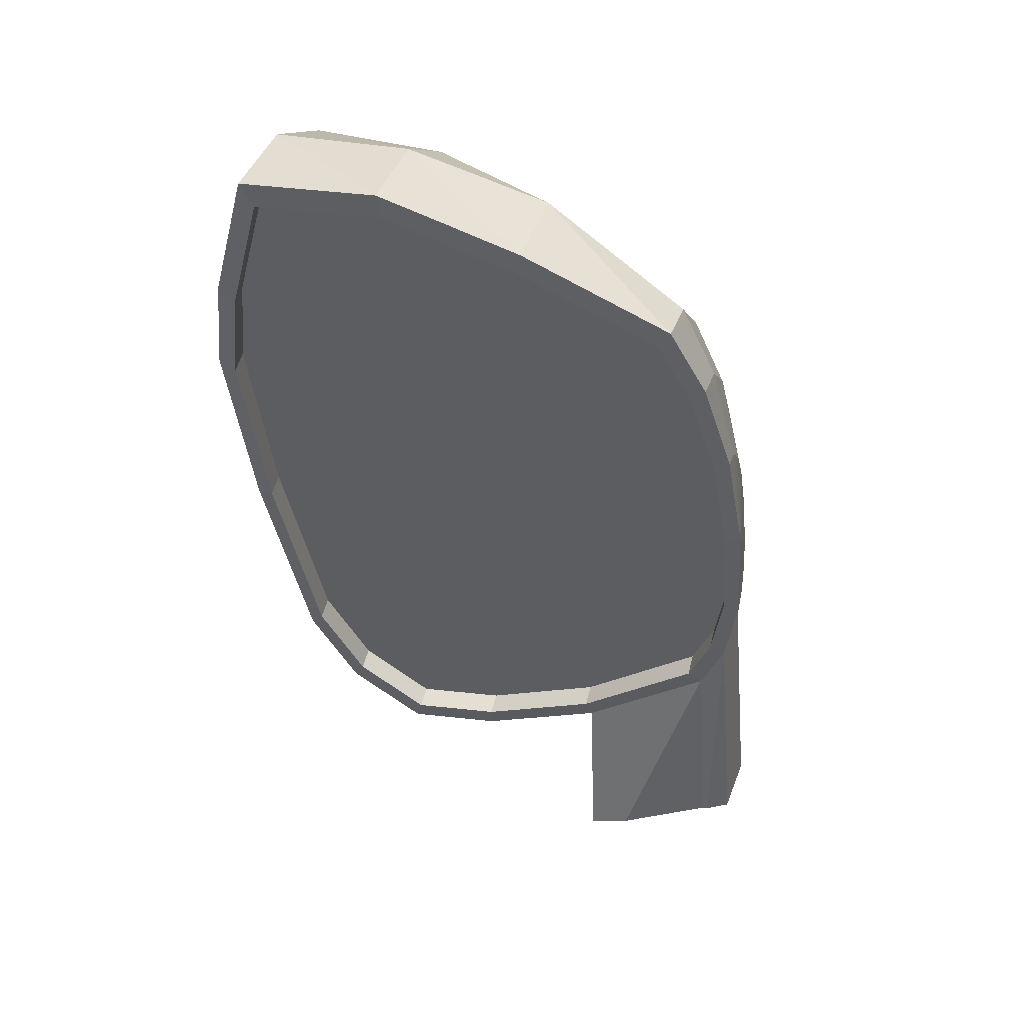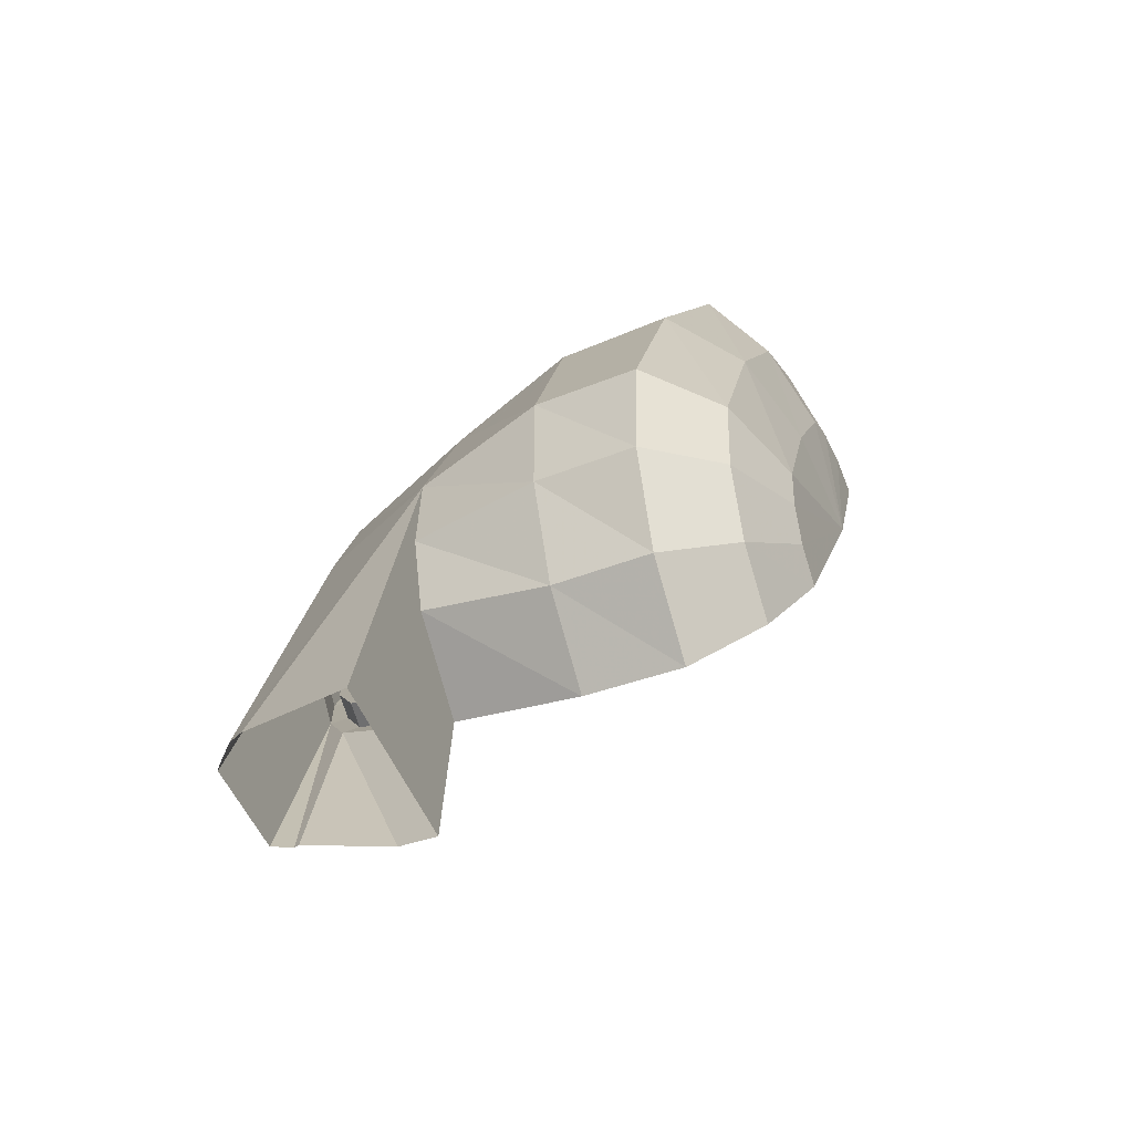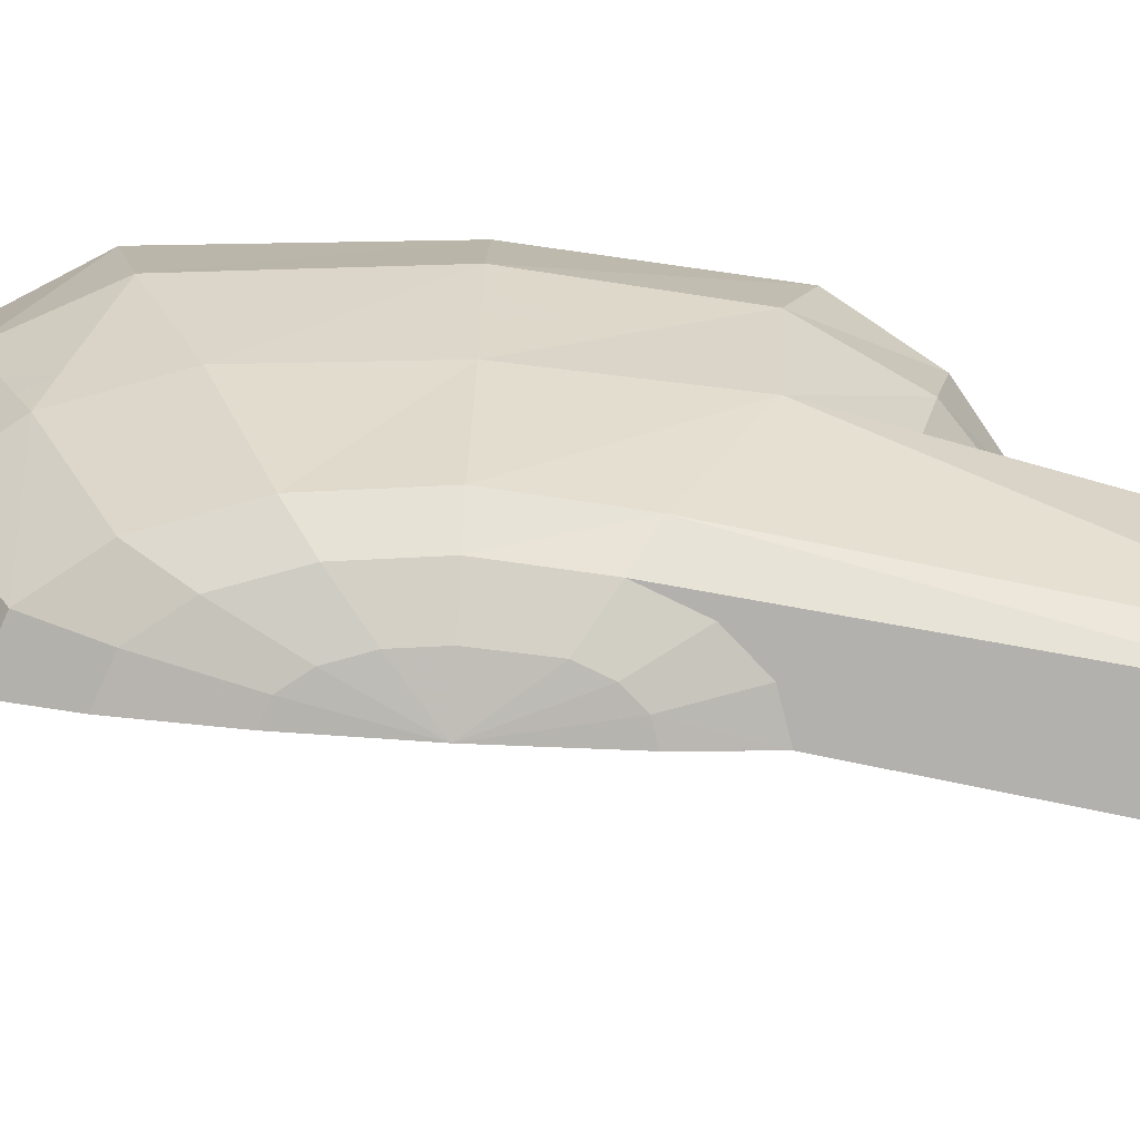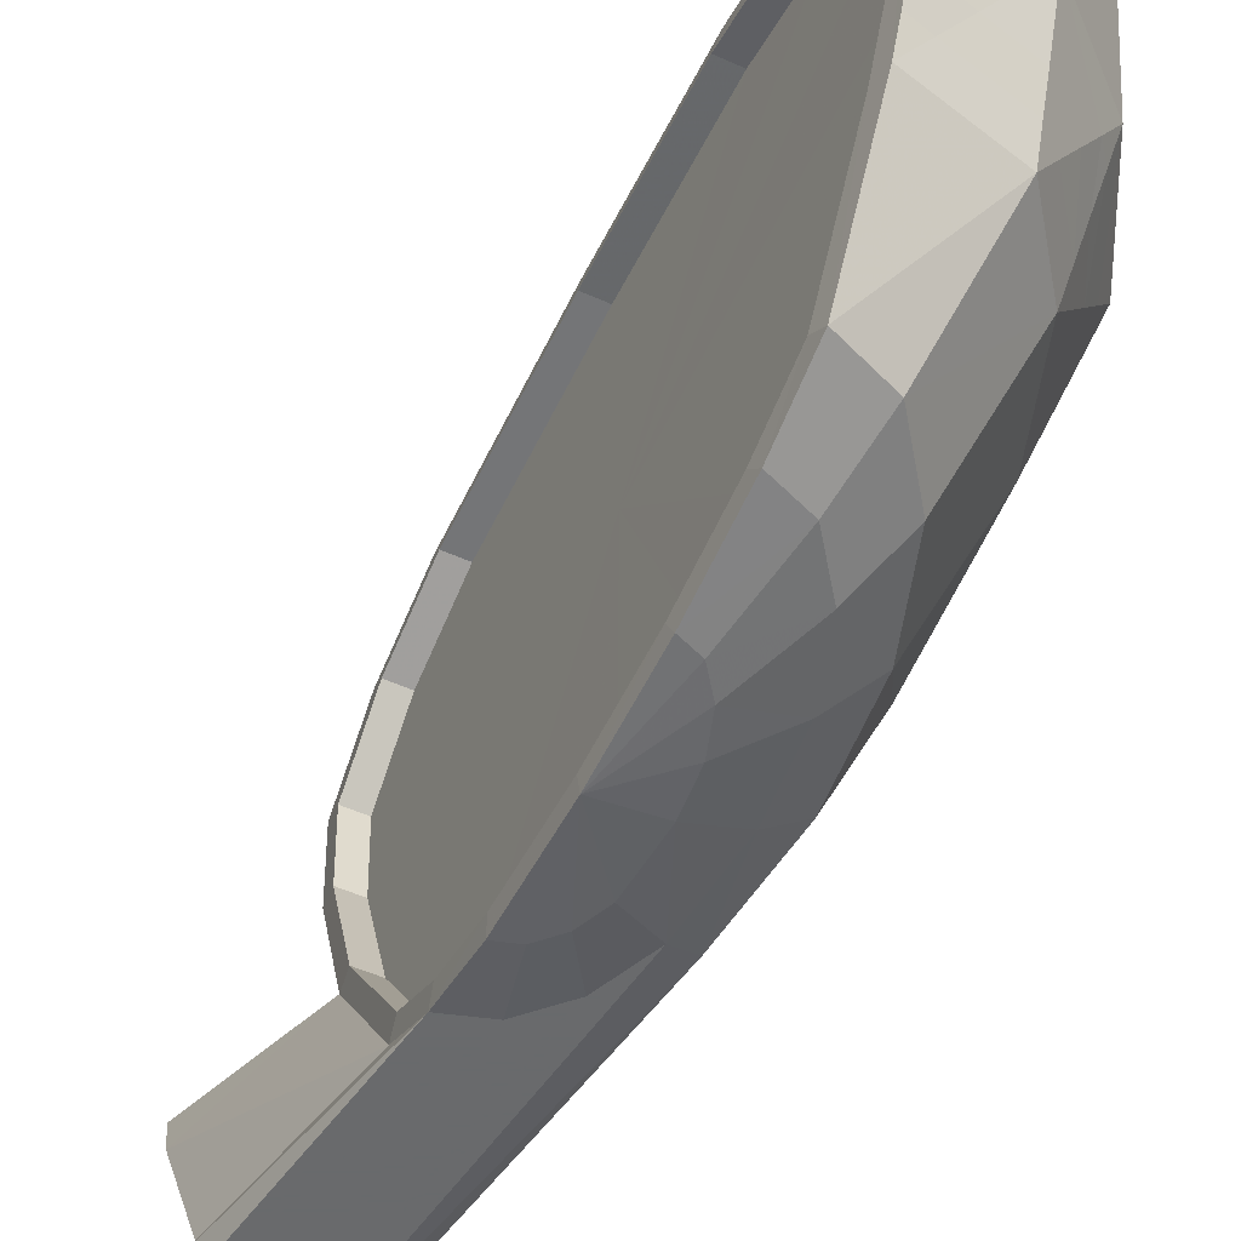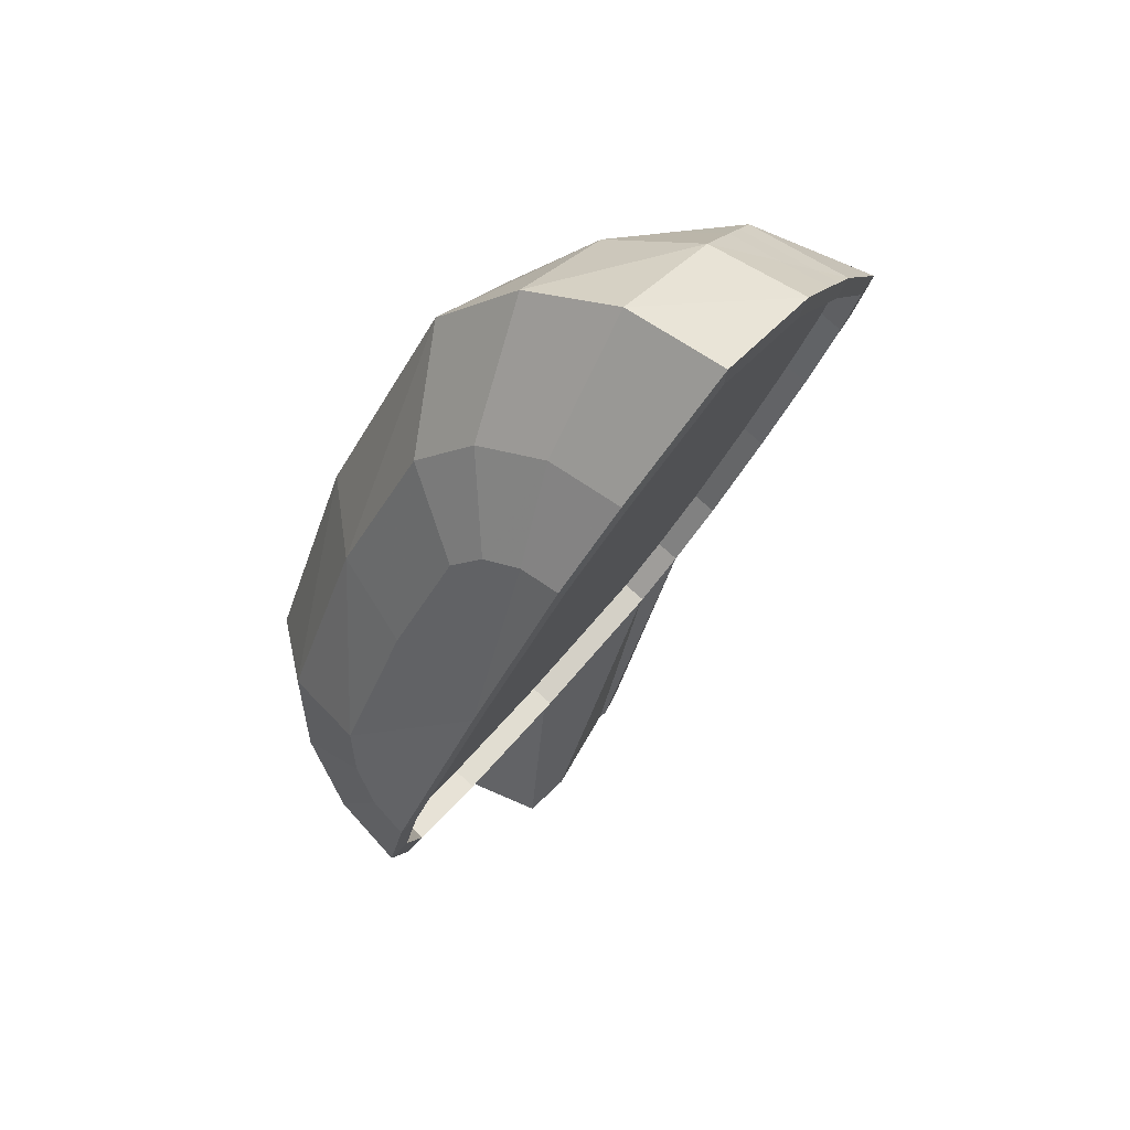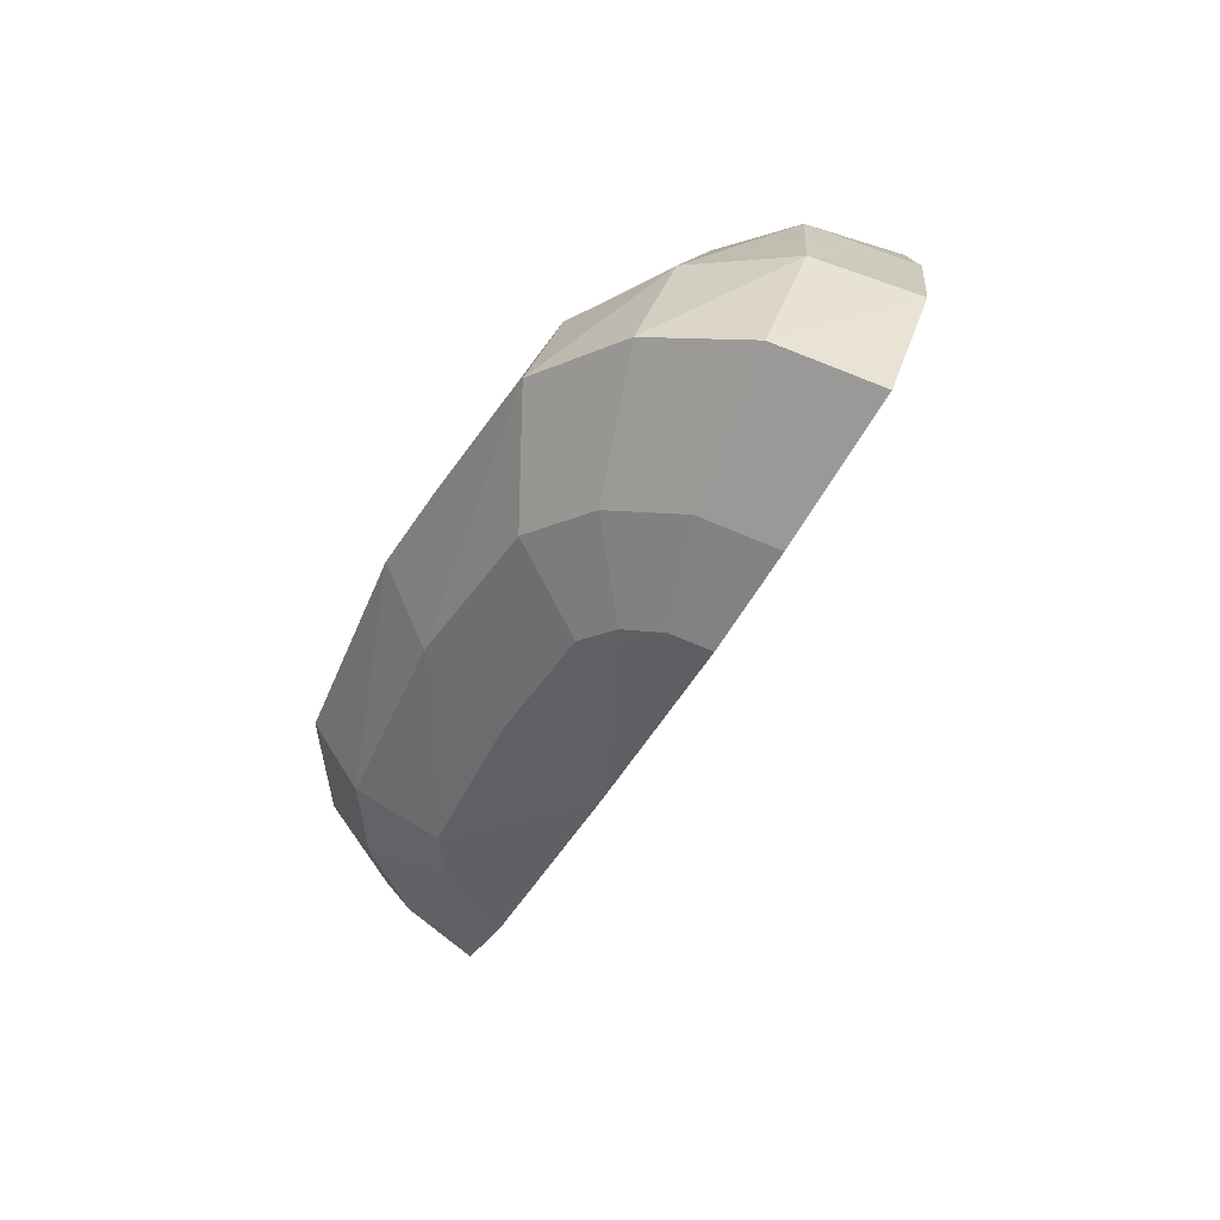
<metadata>
{"format":"obj","ext":"obj","renderer":"f3d","projection":"perspective","resolution":1024,"background":"white","views":[{"elev":23.9,"azim":-74.5,"up":"+Z"},{"elev":-52.4,"azim":111.4,"up":"+Z"},{"elev":-79.2,"azim":60.6,"up":"+Y"},{"elev":-52.9,"azim":-52.1,"up":"+Y"},{"elev":37.5,"azim":-146.7,"up":"+Z"},{"elev":39.9,"azim":-162.8,"up":"+Z"}]}
</metadata>
<code>
v 0.1601 0.0425 0.1627
v 0.1531 0.0425 0.1836
v 0.1528 0.0425 0.1875
v 0.1603 0.0425 0.1627
v 0.1582 0.0425 0.1627
v 0.1579 0.0425 0.1627
v 0.1521 0.0425 0.1804
v 0.1556 0.0425 0.1628
v 0.1552 0.0425 0.1628
v 0.1501 0.0425 0.1785
v 0.155 0.04401 0.1623
v 0.1552 0.04439 0.1622
v 0.1518 0.04439 0.1751
v 0.1549 0.05034 0.1602
v 0.1557 0.05312 0.1592
v 0.1545 0.05312 0.1696
v 0.1599 0.05312 0.1591
v 0.162 0.05312 0.159
v 0.1598 0.05312 0.1737
v 0.1645 0.05312 0.1589
v 0.1652 0.05312 0.1589
v 0.1613 0.05312 0.1785
v 0.167 0.05312 0.1589
v 0.1672 0.05312 0.1589
v 0.1609 0.05312 0.1845
v 0.1644 0.04549 0.1615
v 0.1637 0.04439 0.1619
v 0.1555 0.04439 0.1871
v 0.1619 0.04272 0.1625
v 0.1615 0.0425 0.1626
v 0.1567 0.0552 0.1963
v 0.1561 0.05312 0.196
v 0.1504 0.05312 0.2056
v 0.1525 0.0552 0.2035
v 0.1579 0.0552 0.1933
v 0.1586 0.05729 0.1937
v 0.1597 0.05729 0.1907
v 0.1616 0.05937 0.188
v 0.1604 0.05937 0.191
v 0.1574 0.05729 0.1967
v 0.1581 0.05937 0.197
v 0.1546 0.05729 0.2015
v 0.1567 0.05937 0.1995
v 0.1507 0.05729 0.2079
v 0.1509 0.05937 0.2091
v 0.1482 0.05729 0.2105
v 0.1496 0.05937 0.2104
v 0.145 0.05729 0.2128
v 0.1449 0.05937 0.2139
v 0.1425 0.05729 0.2142
v 0.1437 0.05937 0.2145
v 0.1391 0.05729 0.2151
v 0.1386 0.05937 0.2159
v 0.1358 0.05729 0.2144
v 0.1369 0.05937 0.2155
v 0.1327 0.05729 0.2137
v 0.1323 0.05937 0.2146
v 0.1506 0.0552 0.2068
v 0.1453 0.05312 0.2108
v 0.1467 0.0552 0.2107
v 0.1452 0.0552 0.2118
v 0.1401 0.05312 0.2134
v 0.1413 0.0552 0.2138
v 0.1396 0.0552 0.2142
v 0.1335 0.05312 0.212
v 0.1347 0.0552 0.2132
v 0.1331 0.0552 0.2128
v 0.1455 0.05856 0.191
v 0.1548 0.07112 0.1724
v 0.1521 0.07331 0.1777
v 0.1567 0.06705 0.1686
v 0.1565 0.06127 0.1689
v 0.1552 0.05341 0.1715
v 0.1527 0.0452 0.1766
v 0.1511 0.04342 0.1798
v 0.1489 0.04226 0.1842
v 0.1456 0.04186 0.1909
v 0.1425 0.04226 0.1971
v 0.1398 0.04342 0.2026
v 0.1377 0.0452 0.2067
v 0.1355 0.05341 0.2113
v 0.1338 0.06127 0.2146
v 0.1338 0.06939 0.2147
v 0.1375 0.07266 0.2071
v 0.1403 0.0741 0.2015
v 0.1459 0.07424 0.1904
v 0.1597 0.05729 0.1907
v 0.1616 0.05937 0.188
v 0.1634 0.06146 0.1853
v 0.1609 0.05312 0.1845
v 0.1561 0.05312 0.196
v 0.1579 0.0552 0.1933
v 0.1604 0.05937 0.191
v 0.1622 0.06146 0.1884
v 0.1588 0.06146 0.1974
v 0.1509 0.05937 0.2091
v 0.1511 0.06146 0.2102
v 0.1496 0.05937 0.2104
v 0.1449 0.05937 0.2139
v 0.1448 0.06146 0.2149
v 0.1437 0.05937 0.2145
v 0.1386 0.05937 0.2159
v 0.1381 0.06146 0.2167
v 0.1318 0.06146 0.2154
v 0.1327 0.05729 0.2137
v 0.1331 0.0552 0.2128
v 0.1335 0.05312 0.212
v 0.1324 0.06127 0.2139
v 0.1358 0.05729 0.2144
v 0.1347 0.0552 0.2132
v 0.1391 0.05729 0.2151
v 0.1396 0.0552 0.2142
v 0.1425 0.05729 0.2142
v 0.1413 0.0552 0.2138
v 0.145 0.05729 0.2128
v 0.1452 0.0552 0.2118
v 0.1482 0.05729 0.2105
v 0.1467 0.0552 0.2107
v 0.1507 0.05729 0.2079
v 0.1506 0.0552 0.2068
v 0.1546 0.05729 0.2015
v 0.1525 0.0552 0.2035
v 0.1574 0.05729 0.1967
v 0.1567 0.0552 0.1963
v 0.1586 0.05729 0.1937
v 0.134 0.05341 0.2106
v 0.136 0.04439 0.2071
v 0.1398 0.04439 0.2074
v 0.1381 0.0425 0.2027
v 0.141 0.0425 0.203
v 0.141 0.04127 0.1969
v 0.1425 0.04127 0.197
v 0.1443 0.04084 0.1902
v 0.1443 0.04127 0.1961
v 0.1461 0.04127 0.1943
v 0.1476 0.04127 0.1919
v 0.1493 0.04127 0.1879
v 0.1494 0.04127 0.1858
v 0.1489 0.04127 0.1842
v 0.1478 0.04127 0.1831
v 0.1442 0.04186 0.1902
v 0.1475 0.04226 0.1835
v 0.1501 0.0425 0.1785
v 0.1528 0.0425 0.1875
v 0.1505 0.0425 0.1933
v 0.1477 0.0425 0.1979
v 0.1443 0.0425 0.2013
v 0.1443 0.04439 0.2051
v 0.1453 0.05312 0.2108
v 0.1504 0.05312 0.2056
v 0.1489 0.04439 0.2005
v 0.1527 0.04439 0.1944
v 0.1555 0.04439 0.1871
v 0.1497 0.04342 0.1791
v 0.1518 0.04439 0.1751
v 0.1513 0.0452 0.1759
v 0.1538 0.05341 0.1708
v 0.1559 0.06146 0.1669
v 0.1598 0.05312 0.1737
v 0.1607 0.06146 0.1711
v 0.1633 0.06146 0.1776
v 0.1641 0.06794 0.1766
v 0.1646 0.06831 0.1837
v 0.1591 0.06862 0.1975
v 0.1506 0.06938 0.212
v 0.1447 0.06975 0.2158
v 0.1381 0.07 0.2171
v 0.1318 0.07009 0.2156
v 0.1324 0.06939 0.214
v 0.1338 0.06939 0.2147
v 0.1338 0.06127 0.2146
v 0.1355 0.05341 0.2113
v 0.1363 0.0452 0.206
v 0.1384 0.04342 0.2019
v 0.1411 0.04226 0.1964
v 0.1425 0.04226 0.1971
v 0.1456 0.04186 0.1909
v 0.1489 0.04226 0.1842
v 0.1511 0.04342 0.1798
v 0.1527 0.0452 0.1766
v 0.1552 0.05341 0.1715
v 0.1551 0.06127 0.1682
v 0.1561 0.0676 0.1665
v 0.1611 0.06769 0.1706
v 0.1578 0.07199 0.1736
v 0.16 0.07218 0.1781
v 0.1604 0.07246 0.1833
v 0.1555 0.07265 0.1953
v 0.1497 0.07304 0.2048
v 0.1453 0.07332 0.2077
v 0.1404 0.0735 0.2086
v 0.1358 0.07357 0.2075
v 0.1361 0.07266 0.2064
v 0.1375 0.07266 0.2071
v 0.1403 0.0741 0.2015
v 0.1389 0.0741 0.2008
v 0.1387 0.0751 0.2015
v 0.1412 0.07506 0.2021
v 0.1438 0.07496 0.2016
v 0.1462 0.07481 0.2001
v 0.1504 0.07458 0.1926
v 0.1546 0.07454 0.1831
v 0.1544 0.07439 0.1803
v 0.1532 0.07429 0.1779
v 0.1512 0.07426 0.1763
v 0.1541 0.07193 0.1706
v 0.1552 0.06705 0.1678
v 0.1534 0.07112 0.1717
v 0.1507 0.07331 0.177
v 0.1446 0.07525 0.1897
v 0.1444 0.07424 0.1897
v 0.1459 0.07424 0.1904
v 0.1521 0.07331 0.1777
v 0.1548 0.07112 0.1724
v 0.1567 0.06705 0.1686
v 0.1565 0.06127 0.1689
v 0.1398 0.04342 0.2026
v 0.1377 0.0452 0.2067
f 2 4 1
f 2 3 4
f 5 2 1
f 7 5 6
f 7 2 5
f 8 7 6
f 10 8 9
f 10 7 8
f 11 10 9
f 13 11 12
f 13 10 11
f 14 13 12
f 16 14 15
f 16 13 14
f 17 16 15
f 19 16 18
f 18 16 17
f 20 19 18
f 22 19 21
f 21 19 20
f 23 22 21
f 25 22 24
f 24 22 23
f 26 25 24
f 28 25 27
f 27 25 26
f 29 28 27
f 3 28 30
f 30 28 29
f 4 3 30
f 32 33 34
f 31 32 34
f 35 32 31
f 37 35 36
f 36 35 31
f 37 36 39
f 38 37 39
f 36 40 41
f 39 36 41
f 40 42 43
f 41 40 43
f 42 44 45
f 43 42 45
f 44 46 47
f 45 44 47
f 46 48 49
f 47 46 49
f 48 50 51
f 49 48 51
f 50 52 53
f 51 50 53
f 52 54 55
f 53 52 55
f 54 56 57
f 55 54 57
f 34 33 58
f 33 59 60
f 58 33 60
f 60 59 61
f 59 62 63
f 61 59 63
f 63 62 64
f 62 65 66
f 64 62 66
f 66 65 67
f 68 69 70
f 68 71 69
f 68 72 71
f 68 73 72
f 68 74 73
f 68 75 74
f 68 76 75
f 68 77 76
f 68 78 77
f 68 79 78
f 68 80 79
f 68 81 80
f 68 82 81
f 68 83 82
f 68 84 83
f 68 85 84
f 68 86 85
f 68 70 86
f 88 90 87
f 88 89 90
f 90 91 92
f 90 92 87
f 94 89 88
f 93 94 88
f 95 94 93
f 41 95 93
f 43 95 41
f 97 95 43
f 96 97 43
f 98 97 96
f 100 97 98
f 99 100 98
f 101 100 99
f 103 100 101
f 102 103 101
f 55 103 102
f 104 103 55
f 57 104 55
f 57 105 108
f 57 108 104
f 107 108 106
f 106 108 105
f 105 109 110
f 106 105 110
f 109 111 112
f 110 109 112
f 111 113 114
f 112 111 114
f 113 115 116
f 114 113 116
f 115 117 118
f 116 115 118
f 117 119 120
f 118 117 120
f 119 121 122
f 120 119 122
f 121 123 124
f 122 121 124
f 124 123 125
f 108 107 126
f 107 127 126
f 62 127 107
f 128 127 62
f 128 129 127
f 130 129 128
f 130 131 129
f 132 131 130
f 132 133 131
f 134 133 132
f 135 133 134
f 136 133 135
f 137 133 136
f 138 133 137
f 139 133 138
f 140 133 139
f 133 140 141
f 141 140 142
f 140 143 142
f 140 139 143
f 143 139 7
f 139 138 7
f 7 138 2
f 138 137 2
f 2 137 144
f 137 136 144
f 144 136 145
f 136 135 145
f 145 135 146
f 135 134 146
f 146 134 147
f 134 132 147
f 147 132 130
f 147 130 148
f 148 130 128
f 148 128 149
f 149 128 62
f 150 148 149
f 151 148 150
f 151 147 148
f 146 147 151
f 152 146 151
f 145 146 152
f 153 145 152
f 144 145 153
f 153 152 90
f 90 152 91
f 152 151 91
f 91 151 150
f 142 143 154
f 143 155 154
f 154 155 156
f 155 16 156
f 156 16 157
f 16 158 157
f 16 159 158
f 158 159 160
f 159 22 160
f 160 22 161
f 22 90 161
f 161 90 89
f 161 89 162
f 162 89 163
f 94 163 89
f 94 95 163
f 163 95 164
f 95 97 164
f 164 97 165
f 97 100 165
f 165 100 166
f 100 103 166
f 166 103 167
f 103 104 167
f 167 104 168
f 168 104 169
f 169 104 108
f 169 108 170
f 170 108 171
f 108 126 171
f 171 126 172
f 126 173 172
f 126 127 173
f 127 129 173
f 173 129 174
f 129 131 174
f 174 131 175
f 131 133 175
f 175 133 141
f 175 141 176
f 176 141 177
f 141 142 177
f 177 142 178
f 142 154 178
f 178 154 179
f 154 156 179
f 179 156 180
f 156 157 180
f 180 157 181
f 157 182 181
f 157 158 182
f 158 183 182
f 158 160 183
f 183 160 184
f 160 161 184
f 184 161 162
f 184 162 185
f 185 162 186
f 162 163 186
f 186 163 187
f 163 164 187
f 187 164 188
f 164 165 188
f 188 165 189
f 165 166 189
f 189 166 190
f 166 167 190
f 190 167 191
f 167 168 191
f 191 168 192
f 192 168 193
f 193 168 169
f 193 169 194
f 194 169 170
f 195 193 194
f 196 193 195
f 196 192 193
f 197 192 196
f 198 192 197
f 191 192 198
f 199 191 198
f 190 191 199
f 200 190 199
f 189 190 200
f 201 189 200
f 188 189 201
f 202 188 201
f 187 188 202
f 203 187 202
f 186 187 203
f 204 186 203
f 185 186 204
f 205 185 204
f 206 185 205
f 206 184 185
f 183 184 206
f 183 206 207
f 207 206 208
f 206 205 208
f 208 205 209
f 205 210 209
f 205 204 210
f 204 203 210
f 203 202 210
f 202 201 210
f 201 200 210
f 200 199 210
f 199 198 210
f 198 197 210
f 210 197 211
f 211 197 196
f 211 196 212
f 212 196 195
f 213 211 212
f 209 211 213
f 209 210 211
f 214 209 213
f 208 209 214
f 215 208 214
f 207 208 215
f 216 207 215
f 182 207 216
f 182 183 207
f 181 182 216
f 217 175 176
f 174 175 217
f 218 174 217
f 173 174 218
f 172 173 218

</code>
